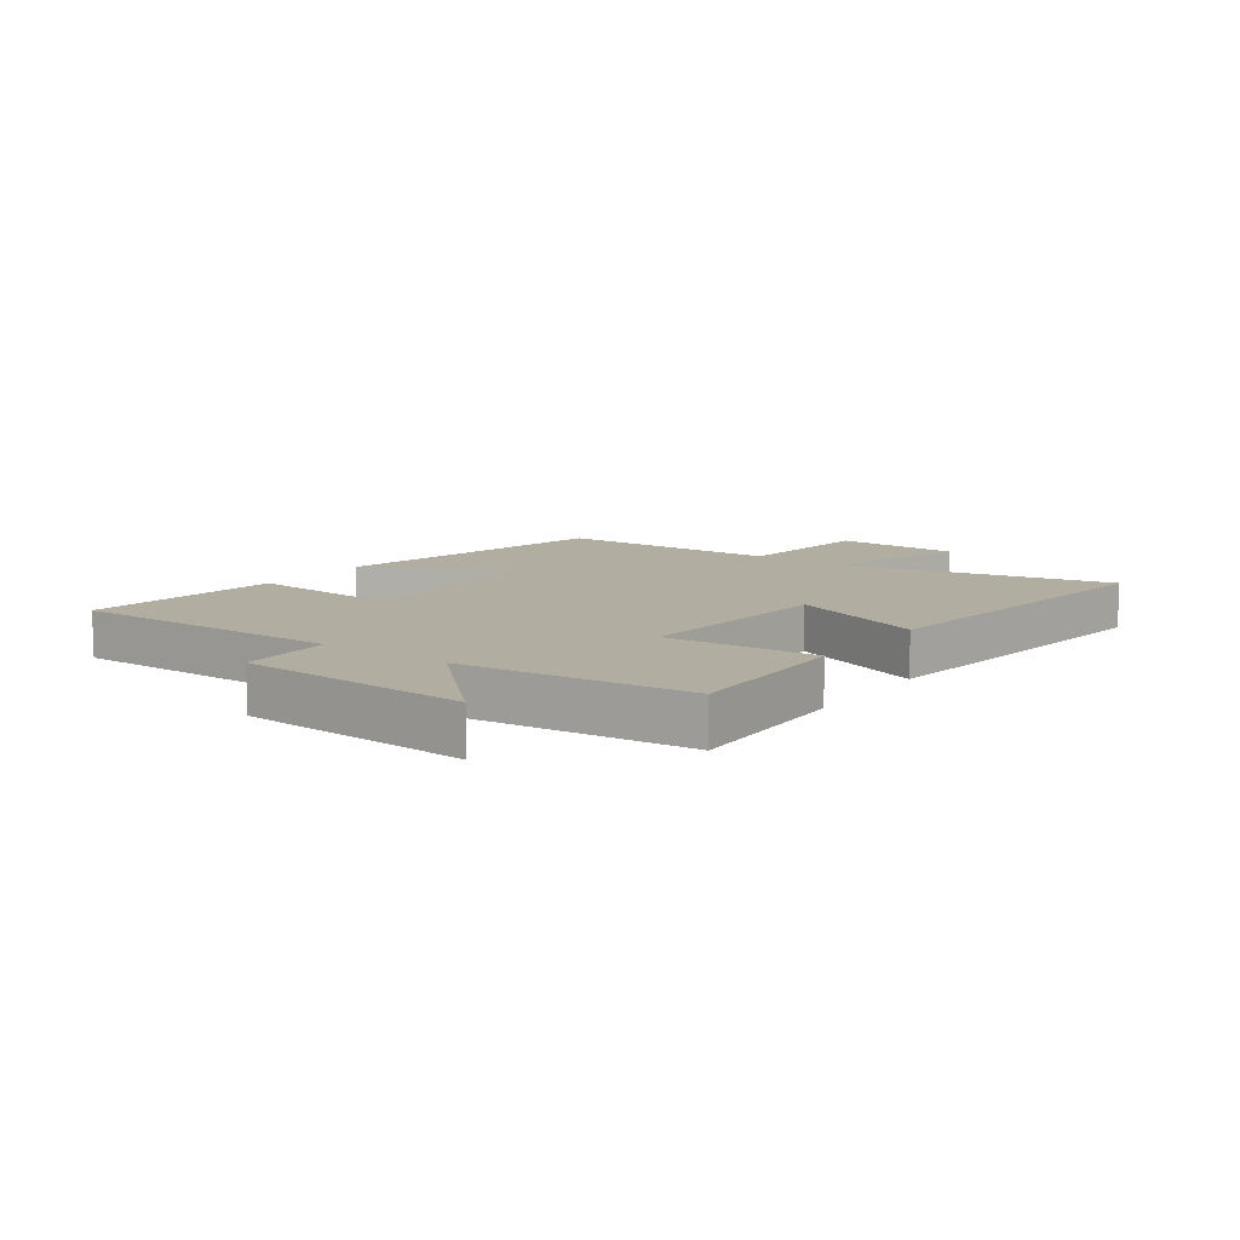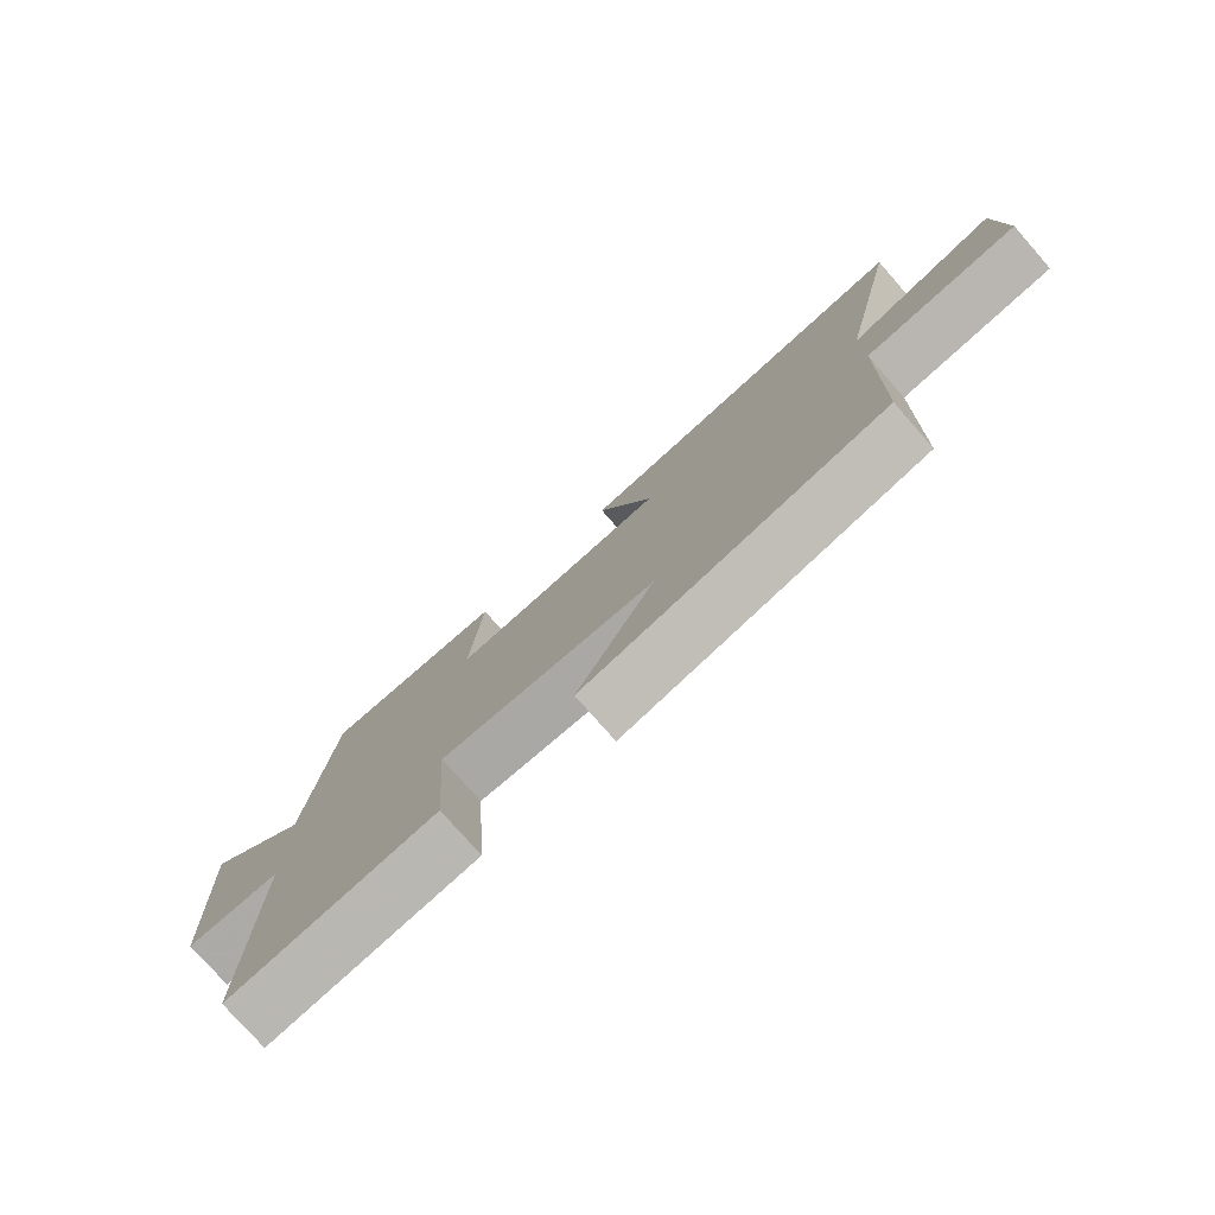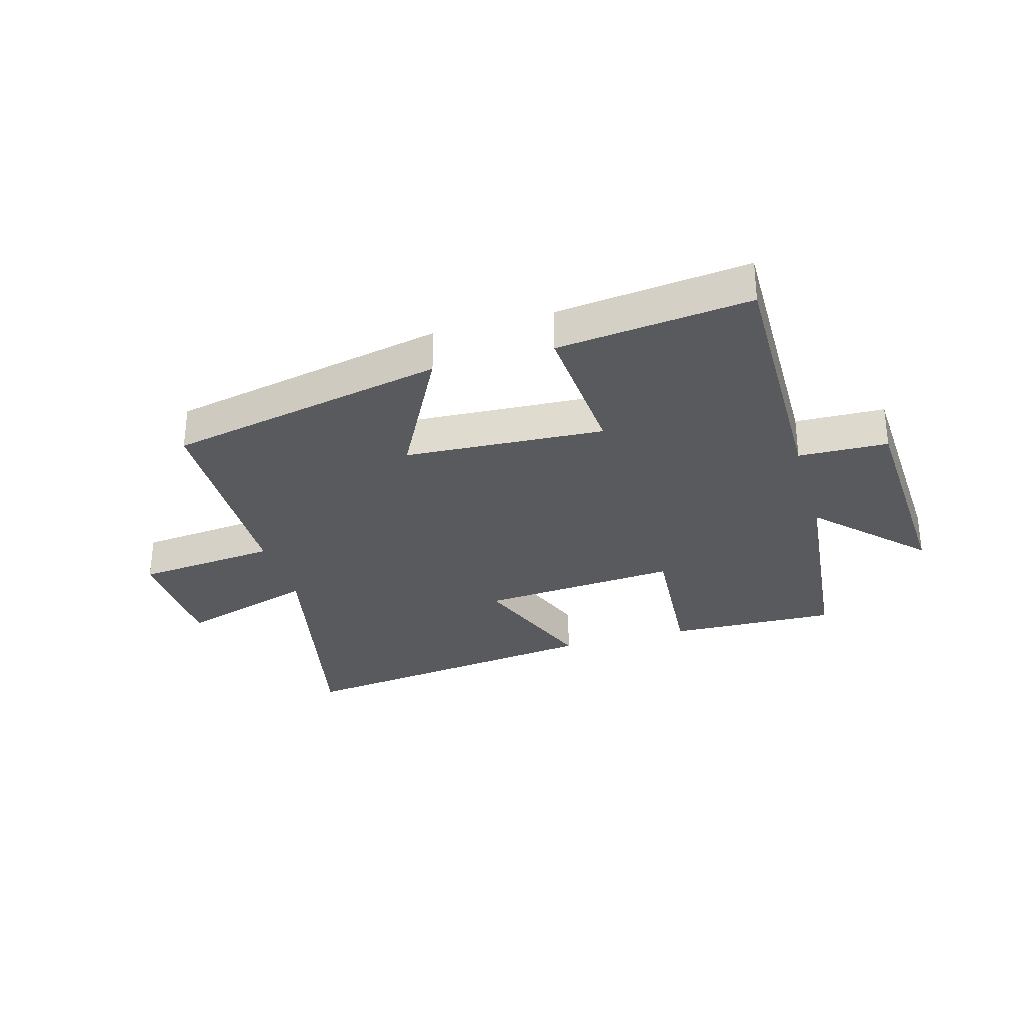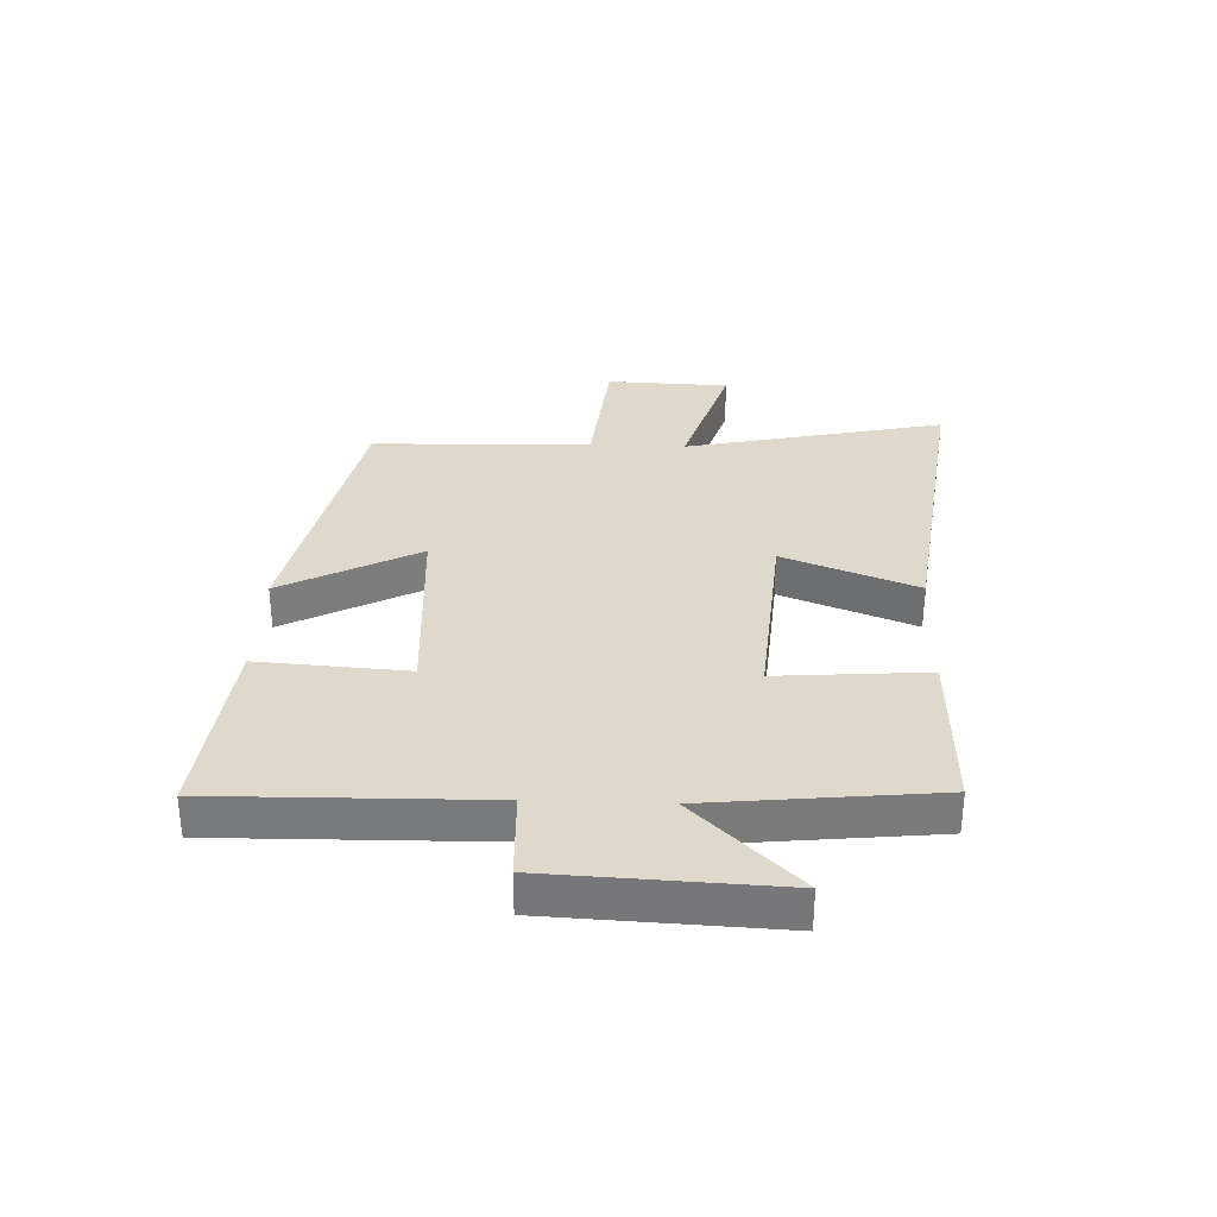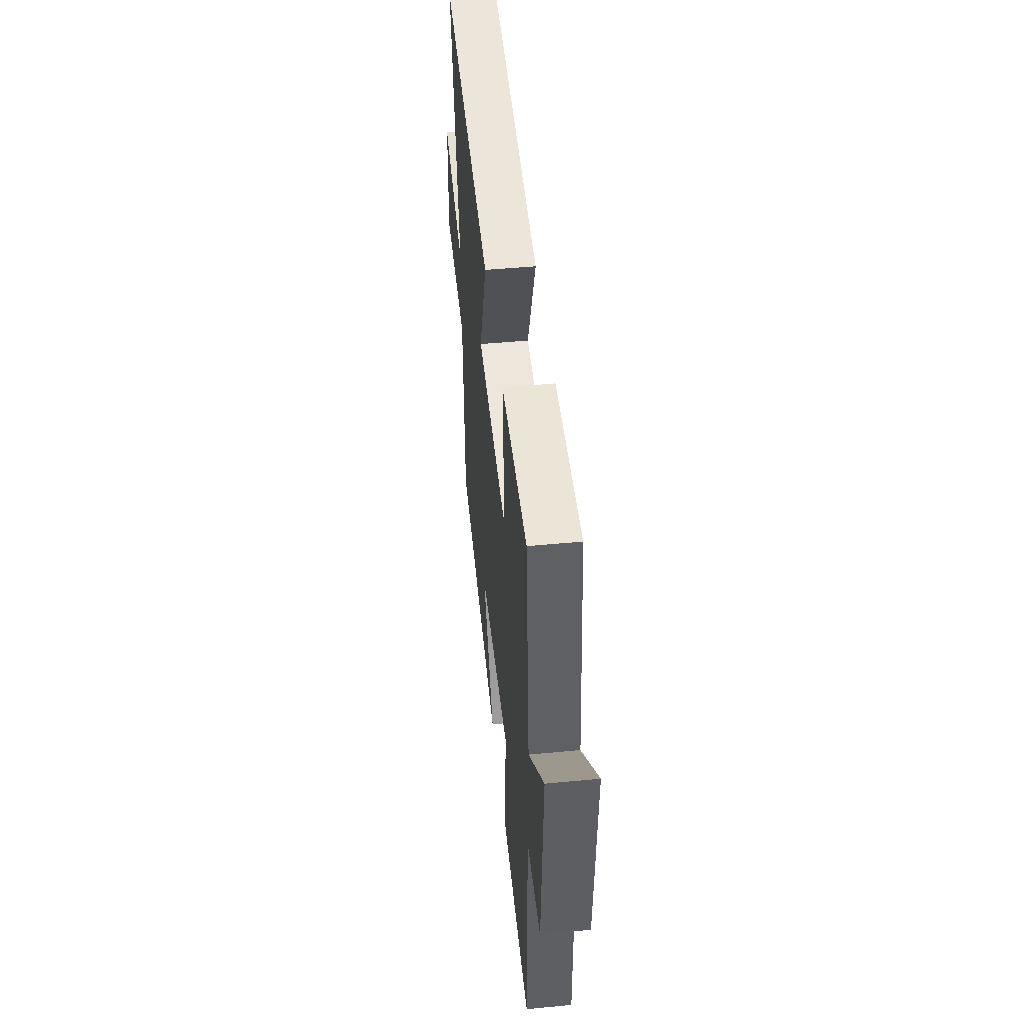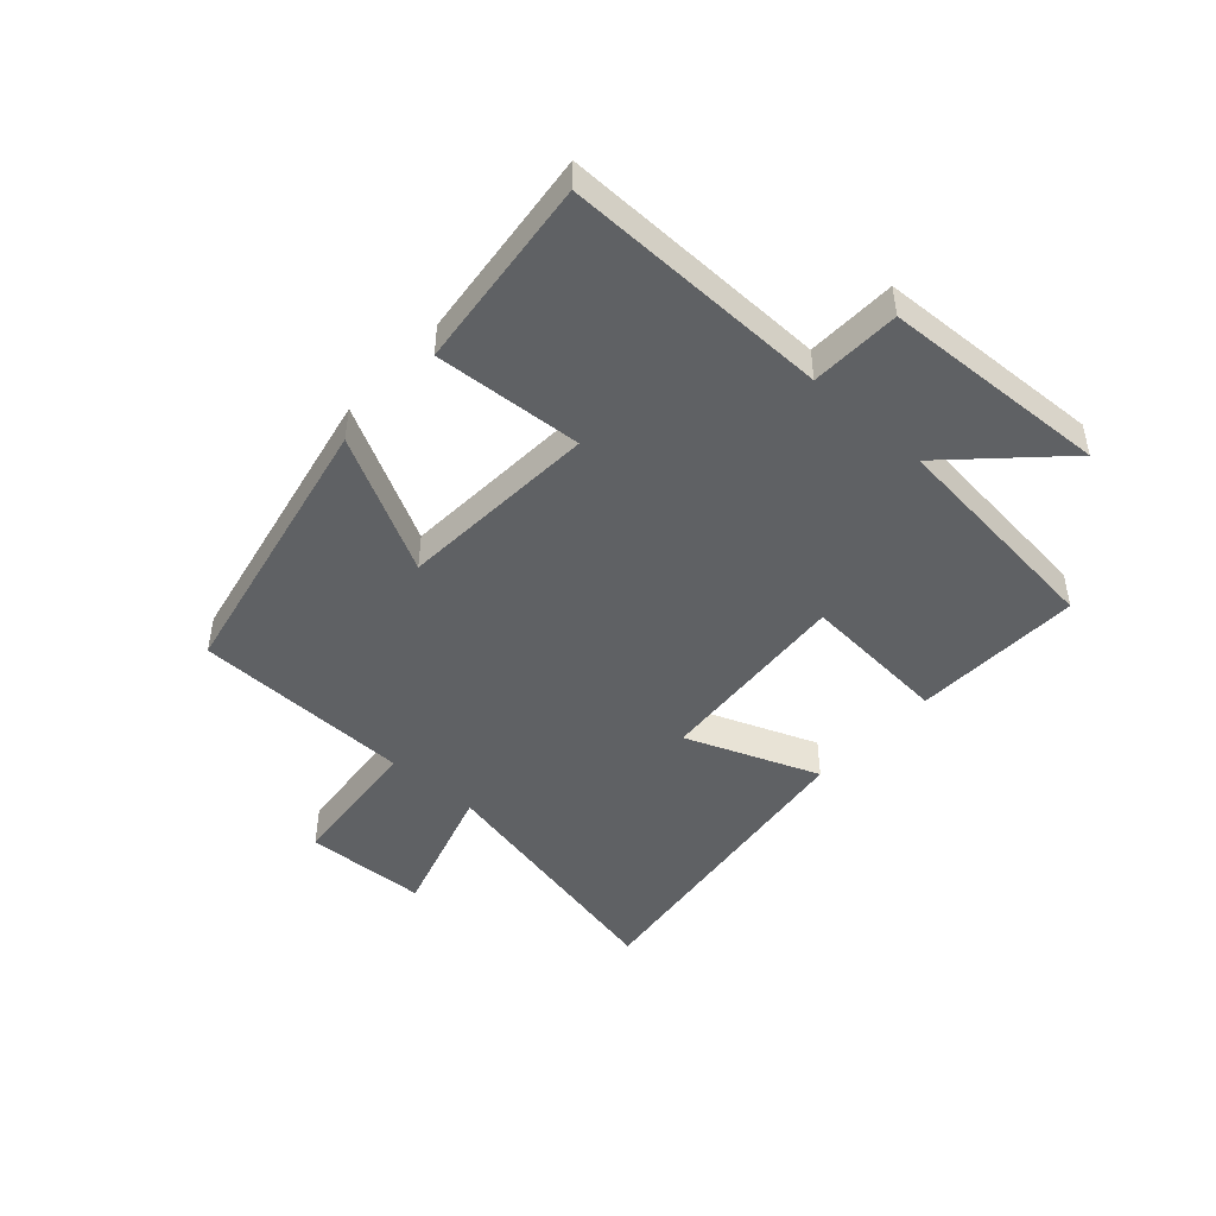
<metadata>
{"format":"obj","ext":"obj","renderer":"f3d","projection":"perspective","resolution":1024,"background":"white","views":[{"elev":10.3,"azim":-54.0,"up":"+Y"},{"elev":-77.6,"azim":41.3,"up":"+Z"},{"elev":-30.8,"azim":-163.9,"up":"+Y"},{"elev":32.2,"azim":-87.9,"up":"+Y"},{"elev":48.2,"azim":-96.1,"up":"+Z"},{"elev":-46.6,"azim":-132.1,"up":"+Y"}]}
</metadata>
<code>
v -0.46 0.07 0.51
v -0.174 0.07 0.5
v -0.193 0.07 0.249
v 0.143 0.07 0.275
v 0.056 0.07 0.5
v 0.596 0.07 0.57
v 0.5 0.07 0.129
v 0.733 0.07 0.201
v 0.741 0.07 -0.007
v 0.5 0.07 -0.031
v 0.491 0.07 -0.402
v 0.018 0.07 -0.5
v 0.139 0.07 -0.27
v -0.199 0.07 -0.25
v -0.182 0.07 -0.5
v -0.507 0.07 -0.536
v -0.5 0.07 -0.084
v -0.651 0.07 -0.079
v -0.669 0.07 0.303
v -0.5 0.07 0.13
v -0.46 0 0.51
v -0.174 0 0.5
v -0.193 0 0.249
v 0.143 0 0.275
v 0.056 0 0.5
v 0.596 0 0.57
v 0.5 0 0.129
v 0.733 0 0.201
v 0.741 0 -0.007
v 0.5 0 -0.031
v 0.491 0 -0.402
v 0.018 0 -0.5
v 0.139 0 -0.27
v -0.199 0 -0.25
v -0.182 0 -0.5
v -0.507 0 -0.536
v -0.5 0 -0.084
v -0.651 0 -0.079
v -0.669 0 0.303
v -0.5 0 0.13
f 17 18 19 20
f 17 20 1 2
f 14 15 16 17
f 13 14 17
f 10 11 12 13
f 10 13 17
f 7 8 9 10
f 7 10 17
f 4 5 6 7
f 3 4 7 17
f 2 3 17
f 40 39 38 37
f 22 21 40 37
f 37 36 35 34
f 37 34 33
f 33 32 31 30
f 37 33 30
f 30 29 28 27
f 37 30 27
f 27 26 25 24
f 37 27 24 23
f 37 23 22
f 1 21 22 2
f 2 22 23 3
f 3 23 24 4
f 4 24 25 5
f 5 25 26 6
f 6 26 27 7
f 7 27 28 8
f 8 28 29 9
f 9 29 30 10
f 10 30 31 11
f 11 31 32 12
f 12 32 33 13
f 13 33 34 14
f 14 34 35 15
f 15 35 36 16
f 16 36 37 17
f 17 37 38 18
f 18 38 39 19
f 19 39 40 20
f 20 40 21 1

</code>
